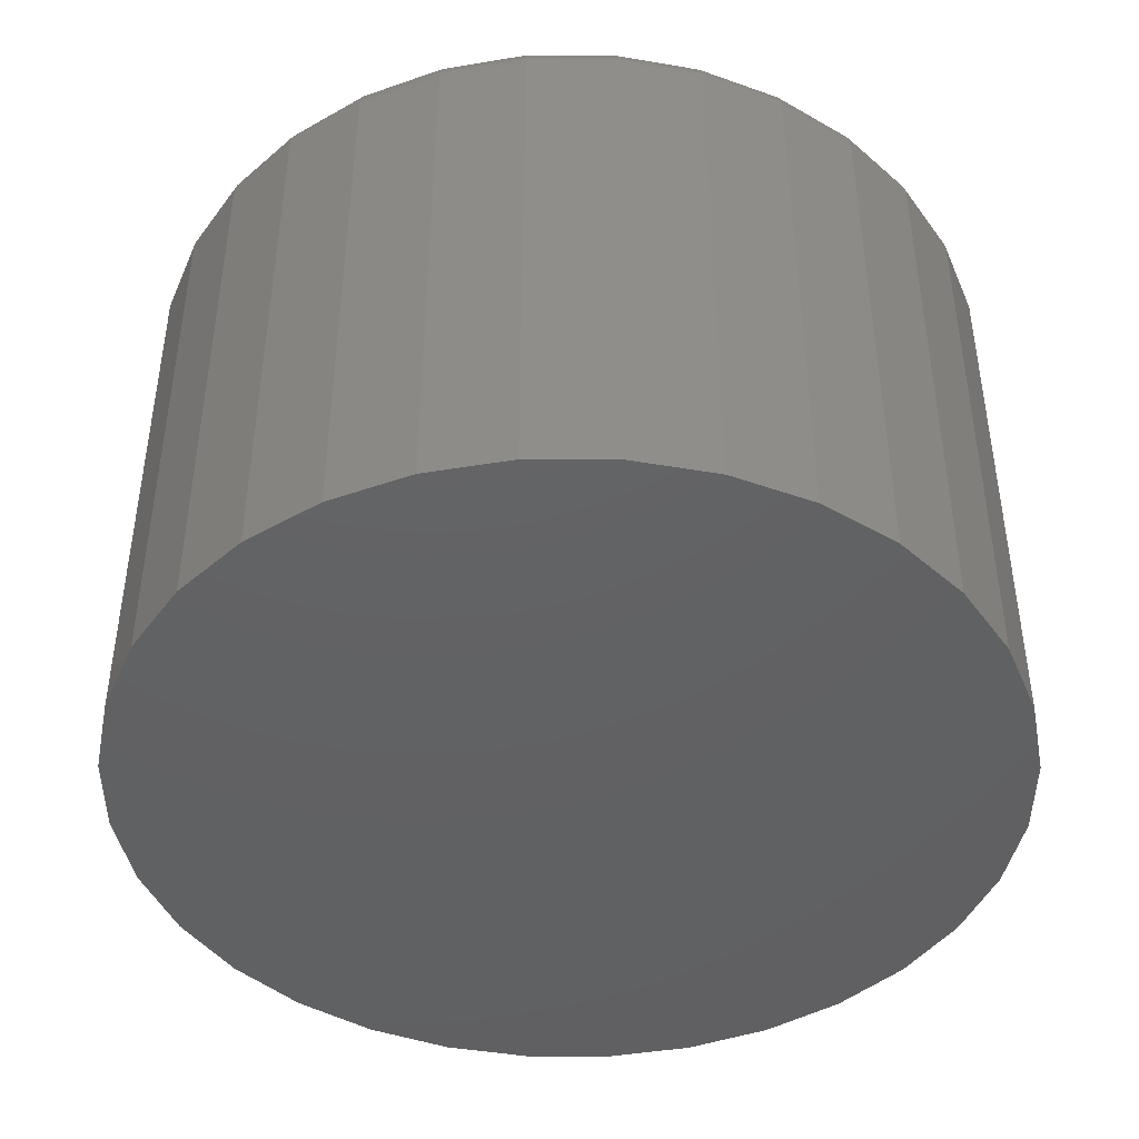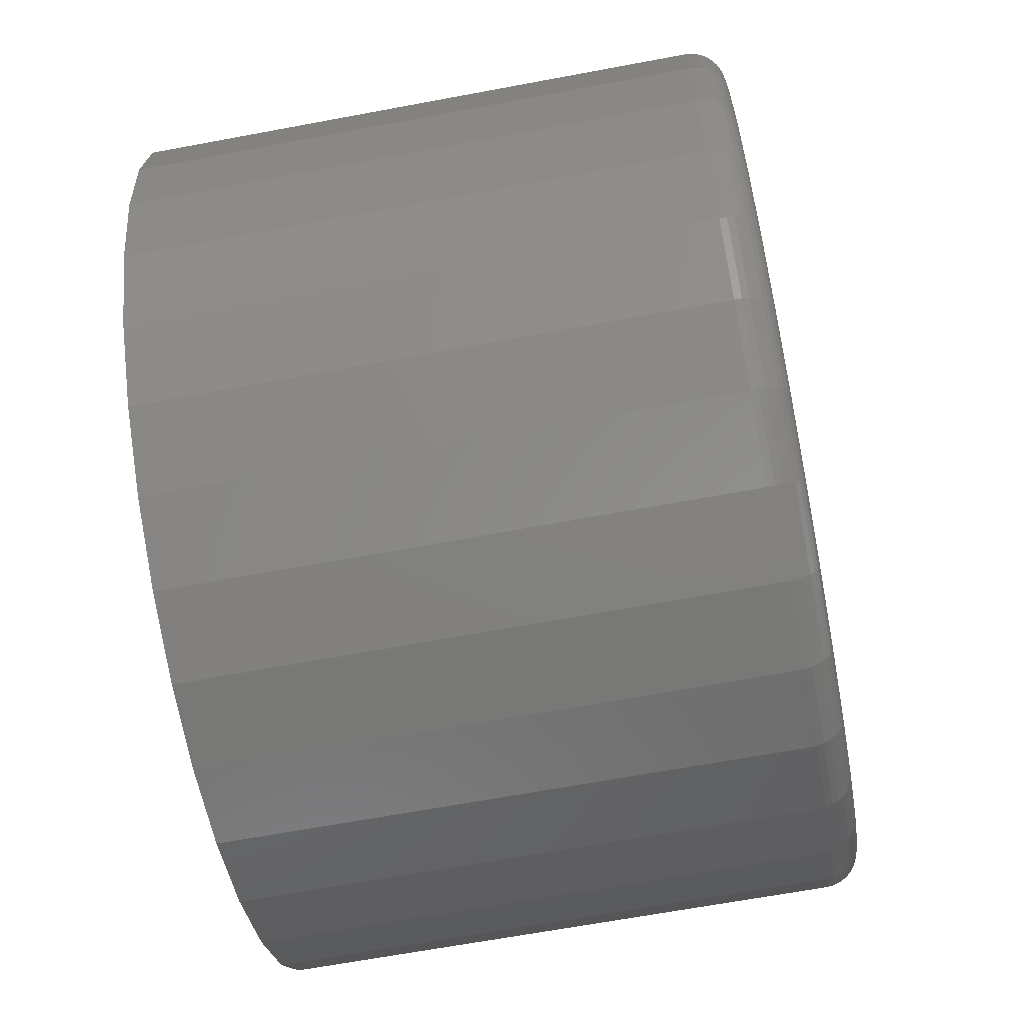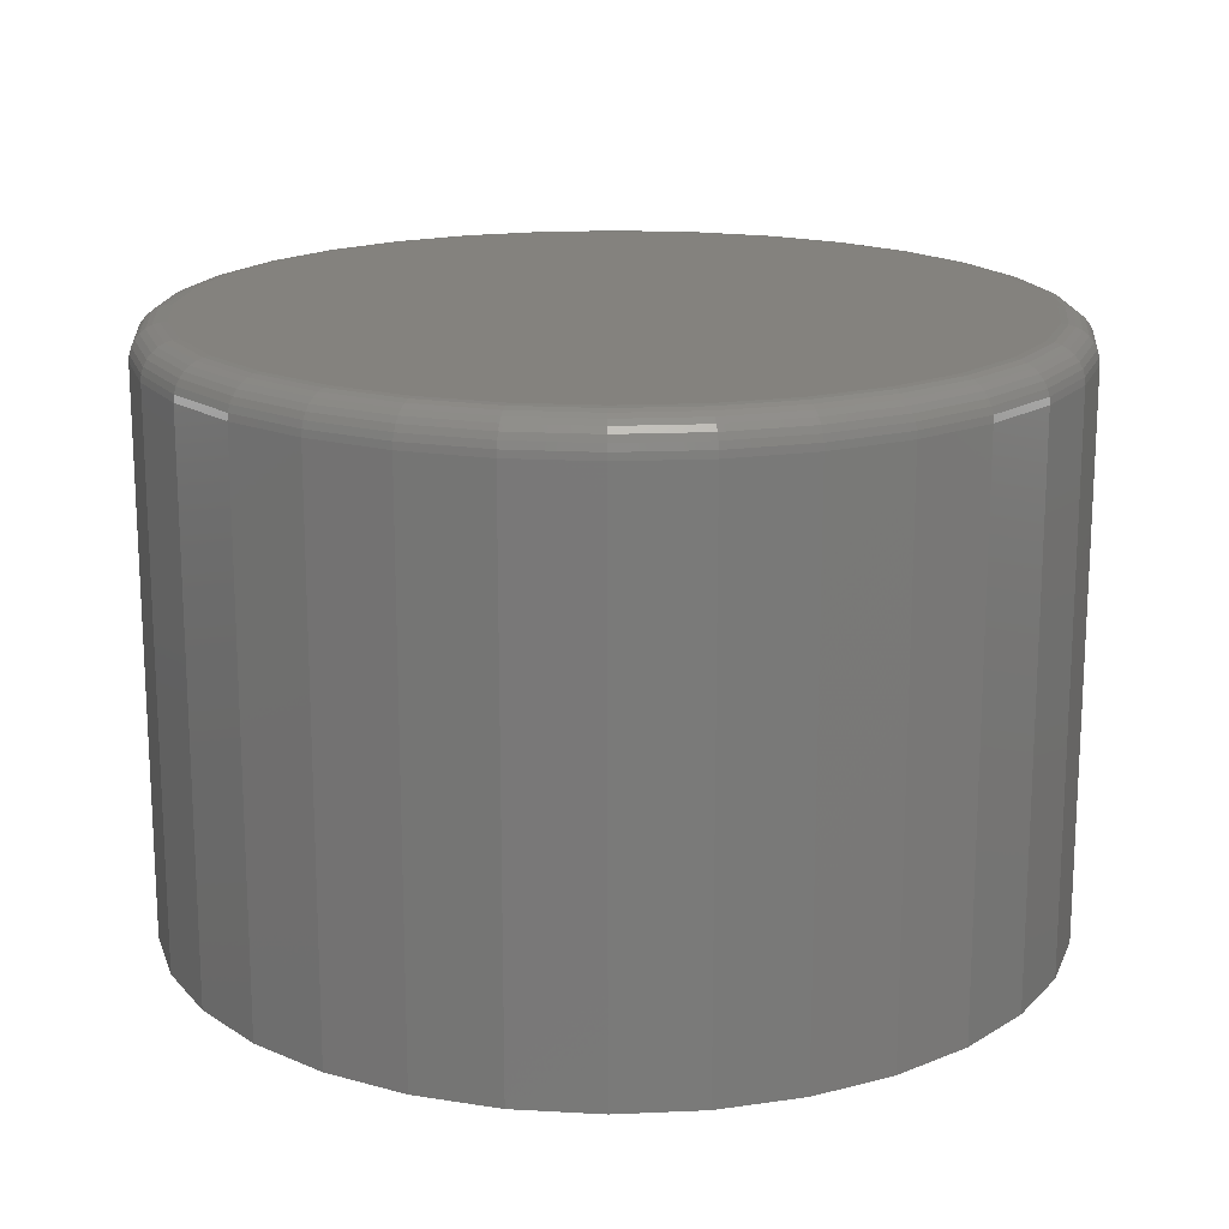
<metadata>
{"format":"stl","ext":"stl","renderer":"f3d","projection":"perspective","resolution":1024,"background":"white","views":[{"elev":-43.9,"azim":-95.8,"up":"+Y"},{"elev":-65.0,"azim":100.7,"up":"+Z"},{"elev":17.3,"azim":-89.3,"up":"+Y"}]}
</metadata>
<code>
# stl→obj: 320 verts, 636 faces
v -0.001563 6.918e-17 0.4978
v 0.03275 7.09e-17 0.4944
v -0.03588 6.709e-17 0.4944
v -0.06888 6.47e-17 0.4844
v 0.06575 7.217e-17 0.4844
v 0.03275 5.174e-17 0.1494
v -0.03588 4.793e-17 0.1494
v 0.06575 5.413e-17 0.1594
v -0.001563 4.965e-17 0.146
v -0.06888 4.666e-17 0.1594
v -0.09929 4.587e-17 0.1756
v 0.09616 5.672e-17 0.1756
v -0.1259 4.56e-17 0.1975
v 0.1228 5.941e-17 0.1975
v -0.1478 4.587e-17 0.2241
v 0.1447 6.211e-17 0.2241
v -0.1641 4.666e-17 0.2546
v 0.161 6.47e-17 0.2546
v -0.1741 4.793e-17 0.2876
v 0.171 6.709e-17 0.2876
v -0.1775 4.965e-17 0.3219
v 0.1743 6.918e-17 0.3219
v -0.1741 5.174e-17 0.3562
v 0.171 7.09e-17 0.3562
v -0.1641 5.413e-17 0.3892
v 0.161 7.217e-17 0.3892
v -0.1478 5.672e-17 0.4196
v 0.1447 7.296e-17 0.4196
v -0.1259 5.941e-17 0.4463
v 0.1228 7.322e-17 0.4463
v -0.09929 6.211e-17 0.4681
v 0.09616 7.296e-17 0.4681
v 0.19 -0.01562 0.3219
v 0.19 -0.2578 0.3219
v 0.1863 -0.01562 0.2845
v 0.1863 -0.2578 0.2845
v 0.1754 -0.01562 0.2486
v 0.1754 -0.2578 0.2486
v 0.1577 -0.01562 0.2155
v 0.1577 -0.2578 0.2155
v 0.1339 -0.01562 0.1864
v 0.1339 -0.2578 0.1864
v 0.1048 -0.01562 0.1626
v 0.1048 -0.2578 0.1626
v 0.07173 -0.01562 0.1449
v 0.07173 -0.2578 0.1449
v 0.0358 -0.01562 0.134
v 0.0358 -0.2578 0.134
v -0.001563 -0.01562 0.1303
v -0.001563 -0.2578 0.1303
v -0.03893 -0.01562 0.134
v -0.03893 -0.2578 0.134
v -0.07486 -0.01562 0.1449
v -0.07486 -0.2578 0.1449
v -0.108 -0.01562 0.1626
v -0.108 -0.2578 0.1626
v -0.137 -0.01562 0.1864
v -0.137 -0.2578 0.1864
v -0.1608 -0.01562 0.2155
v -0.1608 -0.2578 0.2155
v -0.1785 -0.01562 0.2486
v -0.1785 -0.2578 0.2486
v -0.1894 -0.01562 0.2845
v -0.1894 -0.2578 0.2845
v -0.1931 -0.01562 0.3219
v -0.1931 -0.2578 0.3219
v -0.1894 -0.01562 0.3592
v -0.1894 -0.2578 0.3592
v -0.1785 -0.01562 0.3952
v -0.1785 -0.2578 0.3952
v -0.1608 -0.01562 0.4283
v -0.1608 -0.2578 0.4283
v -0.137 -0.01562 0.4573
v -0.137 -0.2578 0.4573
v -0.108 -0.01562 0.4811
v -0.108 -0.2578 0.4811
v -0.07486 -0.01562 0.4988
v -0.07486 -0.2578 0.4988
v -0.03893 -0.01562 0.5097
v -0.03893 -0.2578 0.5097
v -0.001563 -0.01562 0.5134
v -0.001563 -0.2578 0.5134
v 0.0358 -0.01562 0.5097
v 0.0358 -0.2578 0.5097
v 0.07173 -0.01562 0.4988
v 0.07173 -0.2578 0.4988
v 0.1048 -0.01562 0.4811
v 0.1048 -0.2578 0.4811
v 0.1339 -0.01562 0.4573
v 0.1339 -0.2578 0.4573
v 0.1577 -0.01562 0.4283
v 0.1577 -0.2578 0.4283
v 0.1754 -0.01562 0.3952
v 0.1754 -0.2578 0.3952
v 0.1863 -0.01562 0.3592
v 0.1863 -0.2578 0.3592
v 0.1897 -0.01258 0.3219
v 0.186 -0.01258 0.2846
v 0.1888 -0.009646 0.3219
v 0.1851 -0.009646 0.2847
v 0.1873 -0.006944 0.3219
v 0.1837 -0.006944 0.285
v 0.1854 -0.004576 0.3219
v 0.1818 -0.004576 0.2854
v 0.183 -0.002633 0.3219
v 0.1795 -0.002633 0.2859
v 0.1803 -0.001189 0.3219
v 0.1768 -0.001189 0.2864
v 0.1774 -0.0003002 0.3219
v 0.174 -0.0003002 0.287
v -0.1891 -0.01258 0.2846
v -0.1928 -0.01258 0.3219
v -0.1882 -0.009646 0.2847
v -0.1919 -0.009646 0.3219
v -0.1868 -0.006944 0.285
v -0.1905 -0.006944 0.3219
v -0.1849 -0.004576 0.2854
v -0.1885 -0.004576 0.3219
v -0.1826 -0.002633 0.2859
v -0.1861 -0.002633 0.3219
v -0.18 -0.001189 0.2864
v -0.1834 -0.001189 0.3219
v -0.1771 -0.0003002 0.287
v -0.1805 -0.0003002 0.3219
v -0.1782 -0.01258 0.2487
v -0.1774 -0.009646 0.249
v -0.1761 -0.006944 0.2496
v -0.1743 -0.004576 0.2503
v -0.1721 -0.002633 0.2512
v -0.1696 -0.001189 0.2523
v -0.1669 -0.0003002 0.2534
v -0.1606 -0.01258 0.2156
v -0.1598 -0.009646 0.2161
v -0.1586 -0.006944 0.2169
v -0.157 -0.004576 0.218
v -0.155 -0.002633 0.2193
v -0.1528 -0.001189 0.2208
v -0.1504 -0.0003002 0.2225
v -0.1368 -0.01258 0.1867
v -0.1362 -0.009646 0.1873
v -0.1351 -0.006944 0.1883
v -0.1338 -0.004576 0.1897
v -0.1321 -0.002633 0.1914
v -0.1302 -0.001189 0.1933
v -0.1281 -0.0003002 0.1953
v -0.1078 -0.01258 0.1629
v -0.1073 -0.009646 0.1636
v -0.1065 -0.006944 0.1648
v -0.1054 -0.004576 0.1664
v -0.1041 -0.002633 0.1684
v -0.1026 -0.001189 0.1706
v -0.101 -0.0003002 0.1731
v -0.07474 -0.01258 0.1452
v -0.0744 -0.009646 0.146
v -0.07385 -0.006944 0.1474
v -0.07311 -0.004576 0.1492
v -0.0722 -0.002633 0.1513
v -0.07117 -0.001189 0.1538
v -0.07004 -0.0003002 0.1565
v -0.03887 -0.01258 0.1343
v -0.0387 -0.009646 0.1352
v -0.03841 -0.006944 0.1366
v -0.03804 -0.004576 0.1385
v -0.03757 -0.002633 0.1408
v -0.03705 -0.001189 0.1435
v -0.03647 -0.0003002 0.1464
v -0.001563 -0.01258 0.1306
v -0.001563 -0.009646 0.1315
v -0.001563 -0.006944 0.133
v -0.001563 -0.004576 0.1349
v -0.001563 -0.002633 0.1373
v -0.001563 -0.001189 0.14
v -0.001563 -0.0003002 0.1429
v 0.03574 -0.01258 0.1343
v 0.03557 -0.009646 0.1352
v 0.03529 -0.006944 0.1366
v 0.03491 -0.004576 0.1385
v 0.03445 -0.002633 0.1408
v 0.03392 -0.001189 0.1435
v 0.03335 -0.0003002 0.1464
v 0.07162 -0.01258 0.1452
v 0.07128 -0.009646 0.146
v 0.07072 -0.006944 0.1474
v 0.06998 -0.004576 0.1492
v 0.06908 -0.002633 0.1513
v 0.06804 -0.001189 0.1538
v 0.06692 -0.0003002 0.1565
v 0.1047 -0.01258 0.1629
v 0.1042 -0.009646 0.1636
v 0.1034 -0.006944 0.1648
v 0.1023 -0.004576 0.1664
v 0.101 -0.002633 0.1684
v 0.09949 -0.001189 0.1706
v 0.09786 -0.0003002 0.1731
v 0.1337 -0.01258 0.1867
v 0.133 -0.009646 0.1873
v 0.132 -0.006944 0.1883
v 0.1306 -0.004576 0.1897
v 0.129 -0.002633 0.1914
v 0.127 -0.001189 0.1933
v 0.125 -0.0003002 0.1953
v 0.1574 -0.01258 0.2156
v 0.1567 -0.009646 0.2161
v 0.1555 -0.006944 0.2169
v 0.1539 -0.004576 0.218
v 0.1519 -0.002633 0.2193
v 0.1497 -0.001189 0.2208
v 0.1472 -0.0003002 0.2225
v 0.1751 -0.01258 0.2487
v 0.1743 -0.009646 0.249
v 0.173 -0.006944 0.2496
v 0.1712 -0.004576 0.2503
v 0.169 -0.002633 0.2512
v 0.1665 -0.001189 0.2523
v 0.1638 -0.0003002 0.2534
v -0.1891 -0.01258 0.3592
v -0.1882 -0.009646 0.359
v -0.1868 -0.006944 0.3587
v -0.1849 -0.004576 0.3583
v -0.1826 -0.002633 0.3579
v -0.18 -0.001189 0.3574
v -0.1771 -0.0003002 0.3568
v 0.186 -0.01258 0.3592
v 0.1851 -0.009646 0.359
v 0.1837 -0.006944 0.3587
v 0.1818 -0.004576 0.3583
v 0.1795 -0.002633 0.3579
v 0.1768 -0.001189 0.3574
v 0.174 -0.0003002 0.3568
v 0.1751 -0.01258 0.3951
v 0.1743 -0.009646 0.3947
v 0.173 -0.006944 0.3942
v 0.1712 -0.004576 0.3934
v 0.169 -0.002633 0.3925
v 0.1665 -0.001189 0.3915
v 0.1638 -0.0003002 0.3904
v 0.1574 -0.01258 0.4281
v 0.1567 -0.009646 0.4276
v 0.1555 -0.006944 0.4268
v 0.1539 -0.004576 0.4257
v 0.1519 -0.002633 0.4244
v 0.1497 -0.001189 0.4229
v 0.1472 -0.0003002 0.4213
v 0.1337 -0.01258 0.4571
v 0.133 -0.009646 0.4565
v 0.132 -0.006944 0.4554
v 0.1306 -0.004576 0.4541
v 0.129 -0.002633 0.4524
v 0.127 -0.001189 0.4505
v 0.125 -0.0003002 0.4484
v 0.1047 -0.01258 0.4809
v 0.1042 -0.009646 0.4801
v 0.1034 -0.006944 0.4789
v 0.1023 -0.004576 0.4773
v 0.101 -0.002633 0.4754
v 0.09949 -0.001189 0.4731
v 0.09786 -0.0003002 0.4707
v 0.07162 -0.01258 0.4985
v 0.07128 -0.009646 0.4977
v 0.07072 -0.006944 0.4964
v 0.06998 -0.004576 0.4946
v 0.06908 -0.002633 0.4924
v 0.06804 -0.001189 0.4899
v 0.06692 -0.0003002 0.4872
v 0.03574 -0.01258 0.5094
v 0.03557 -0.009646 0.5086
v 0.03529 -0.006944 0.5071
v 0.03491 -0.004576 0.5052
v 0.03445 -0.002633 0.5029
v 0.03392 -0.001189 0.5003
v 0.03335 -0.0003002 0.4974
v -0.001563 -0.01258 0.5131
v -0.001563 -0.009646 0.5122
v -0.001563 -0.006944 0.5108
v -0.001563 -0.004576 0.5088
v -0.001563 -0.002633 0.5065
v -0.001563 -0.001189 0.5038
v -0.001563 -0.0003002 0.5008
v -0.03887 -0.01258 0.5094
v -0.0387 -0.009646 0.5086
v -0.03841 -0.006944 0.5071
v -0.03804 -0.004576 0.5052
v -0.03757 -0.002633 0.5029
v -0.03705 -0.001189 0.5003
v -0.03647 -0.0003002 0.4974
v -0.07474 -0.01258 0.4985
v -0.0744 -0.009646 0.4977
v -0.07385 -0.006944 0.4964
v -0.07311 -0.004576 0.4946
v -0.0722 -0.002633 0.4924
v -0.07117 -0.001189 0.4899
v -0.07004 -0.0003002 0.4872
v -0.1078 -0.01258 0.4809
v -0.1073 -0.009646 0.4801
v -0.1065 -0.006944 0.4789
v -0.1054 -0.004576 0.4773
v -0.1041 -0.002633 0.4754
v -0.1026 -0.001189 0.4731
v -0.101 -0.0003002 0.4707
v -0.1368 -0.01258 0.4571
v -0.1362 -0.009646 0.4565
v -0.1351 -0.006944 0.4554
v -0.1338 -0.004576 0.4541
v -0.1321 -0.002633 0.4524
v -0.1302 -0.001189 0.4505
v -0.1281 -0.0003002 0.4484
v -0.1606 -0.01258 0.4281
v -0.1598 -0.009646 0.4276
v -0.1586 -0.006944 0.4268
v -0.157 -0.004576 0.4257
v -0.155 -0.002633 0.4244
v -0.1528 -0.001189 0.4229
v -0.1504 -0.0003002 0.4213
v -0.1782 -0.01258 0.3951
v -0.1774 -0.009646 0.3947
v -0.1761 -0.006944 0.3942
v -0.1743 -0.004576 0.3934
v -0.1721 -0.002633 0.3925
v -0.1696 -0.001189 0.3915
v -0.1669 -0.0003002 0.3904
f 1 2 3
f 4 3 2
f 5 4 2
f 6 7 8
f 9 7 6
f 7 10 8
f 8 10 11
f 8 11 12
f 12 11 13
f 12 13 14
f 14 13 15
f 14 15 16
f 16 15 17
f 16 17 18
f 18 17 19
f 18 19 20
f 20 19 21
f 20 21 22
f 22 21 23
f 22 23 24
f 24 23 25
f 24 25 26
f 26 25 27
f 26 27 28
f 28 27 29
f 28 29 30
f 30 29 31
f 30 31 32
f 32 31 4
f 32 4 5
f 33 34 35
f 35 34 36
f 35 36 37
f 37 36 38
f 37 38 39
f 39 38 40
f 39 40 41
f 41 40 42
f 41 42 43
f 43 42 44
f 43 44 45
f 45 44 46
f 45 46 47
f 47 46 48
f 47 48 49
f 49 48 50
f 49 50 51
f 51 50 52
f 51 52 53
f 53 52 54
f 53 54 55
f 55 54 56
f 55 56 57
f 57 56 58
f 57 58 59
f 59 58 60
f 59 60 61
f 61 60 62
f 61 62 63
f 63 62 64
f 63 64 65
f 65 64 66
f 65 66 67
f 67 66 68
f 67 68 69
f 69 68 70
f 69 70 71
f 71 70 72
f 71 72 73
f 73 72 74
f 73 74 75
f 75 74 76
f 75 76 77
f 77 76 78
f 77 78 79
f 79 78 80
f 79 80 81
f 81 80 82
f 81 82 83
f 83 82 84
f 83 84 85
f 85 84 86
f 85 86 87
f 87 86 88
f 87 88 89
f 89 88 90
f 89 90 91
f 91 90 92
f 91 92 93
f 93 92 94
f 93 94 95
f 95 94 96
f 95 96 33
f 33 96 34
f 33 35 97
f 97 35 98
f 97 98 99
f 99 98 100
f 99 100 101
f 101 100 102
f 101 102 103
f 103 102 104
f 103 104 105
f 105 104 106
f 105 106 107
f 107 106 108
f 107 108 109
f 109 108 110
f 109 110 22
f 22 110 20
f 63 65 111
f 111 65 112
f 111 112 113
f 113 112 114
f 113 114 115
f 115 114 116
f 115 116 117
f 117 116 118
f 117 118 119
f 119 118 120
f 119 120 121
f 121 120 122
f 121 122 123
f 123 122 124
f 123 124 19
f 19 124 21
f 61 63 125
f 125 63 111
f 125 111 126
f 126 111 113
f 126 113 127
f 127 113 115
f 127 115 128
f 128 115 117
f 128 117 129
f 129 117 119
f 129 119 130
f 130 119 121
f 130 121 131
f 131 121 123
f 131 123 17
f 17 123 19
f 59 61 132
f 132 61 125
f 132 125 133
f 133 125 126
f 133 126 134
f 134 126 127
f 134 127 135
f 135 127 128
f 135 128 136
f 136 128 129
f 136 129 137
f 137 129 130
f 137 130 138
f 138 130 131
f 138 131 15
f 15 131 17
f 57 59 139
f 139 59 132
f 139 132 140
f 140 132 133
f 140 133 141
f 141 133 134
f 141 134 142
f 142 134 135
f 142 135 143
f 143 135 136
f 143 136 144
f 144 136 137
f 144 137 145
f 145 137 138
f 145 138 13
f 13 138 15
f 55 57 146
f 146 57 139
f 146 139 147
f 147 139 140
f 147 140 148
f 148 140 141
f 148 141 149
f 149 141 142
f 149 142 150
f 150 142 143
f 150 143 151
f 151 143 144
f 151 144 152
f 152 144 145
f 152 145 11
f 11 145 13
f 53 55 153
f 153 55 146
f 153 146 154
f 154 146 147
f 154 147 155
f 155 147 148
f 155 148 156
f 156 148 149
f 156 149 157
f 157 149 150
f 157 150 158
f 158 150 151
f 158 151 159
f 159 151 152
f 159 152 10
f 10 152 11
f 51 53 160
f 160 53 153
f 160 153 161
f 161 153 154
f 161 154 162
f 162 154 155
f 162 155 163
f 163 155 156
f 163 156 164
f 164 156 157
f 164 157 165
f 165 157 158
f 165 158 166
f 166 158 159
f 166 159 7
f 7 159 10
f 49 51 167
f 167 51 160
f 167 160 168
f 168 160 161
f 168 161 169
f 169 161 162
f 169 162 170
f 170 162 163
f 170 163 171
f 171 163 164
f 171 164 172
f 172 164 165
f 172 165 173
f 173 165 166
f 173 166 9
f 9 166 7
f 47 49 174
f 174 49 167
f 174 167 175
f 175 167 168
f 175 168 176
f 176 168 169
f 176 169 177
f 177 169 170
f 177 170 178
f 178 170 171
f 178 171 179
f 179 171 172
f 179 172 180
f 180 172 173
f 180 173 6
f 6 173 9
f 45 47 181
f 181 47 174
f 181 174 182
f 182 174 175
f 182 175 183
f 183 175 176
f 183 176 184
f 184 176 177
f 184 177 185
f 185 177 178
f 185 178 186
f 186 178 179
f 186 179 187
f 187 179 180
f 187 180 8
f 8 180 6
f 43 45 188
f 188 45 181
f 188 181 189
f 189 181 182
f 189 182 190
f 190 182 183
f 190 183 191
f 191 183 184
f 191 184 192
f 192 184 185
f 192 185 193
f 193 185 186
f 193 186 194
f 194 186 187
f 194 187 12
f 12 187 8
f 41 43 195
f 195 43 188
f 195 188 196
f 196 188 189
f 196 189 197
f 197 189 190
f 197 190 198
f 198 190 191
f 198 191 199
f 199 191 192
f 199 192 200
f 200 192 193
f 200 193 201
f 201 193 194
f 201 194 14
f 14 194 12
f 39 41 202
f 202 41 195
f 202 195 203
f 203 195 196
f 203 196 204
f 204 196 197
f 204 197 205
f 205 197 198
f 205 198 206
f 206 198 199
f 206 199 207
f 207 199 200
f 207 200 208
f 208 200 201
f 208 201 16
f 16 201 14
f 37 39 209
f 209 39 202
f 209 202 210
f 210 202 203
f 210 203 211
f 211 203 204
f 211 204 212
f 212 204 205
f 212 205 213
f 213 205 206
f 213 206 214
f 214 206 207
f 214 207 215
f 215 207 208
f 215 208 18
f 18 208 16
f 35 37 98
f 98 37 209
f 98 209 100
f 100 209 210
f 100 210 102
f 102 210 211
f 102 211 104
f 104 211 212
f 104 212 106
f 106 212 213
f 106 213 108
f 108 213 214
f 108 214 110
f 110 214 215
f 110 215 20
f 20 215 18
f 65 67 112
f 112 67 216
f 112 216 114
f 114 216 217
f 114 217 116
f 116 217 218
f 116 218 118
f 118 218 219
f 118 219 120
f 120 219 220
f 120 220 122
f 122 220 221
f 122 221 124
f 124 221 222
f 124 222 21
f 21 222 23
f 95 33 223
f 223 33 97
f 223 97 224
f 224 97 99
f 224 99 225
f 225 99 101
f 225 101 226
f 226 101 103
f 226 103 227
f 227 103 105
f 227 105 228
f 228 105 107
f 228 107 229
f 229 107 109
f 229 109 24
f 24 109 22
f 93 95 230
f 230 95 223
f 230 223 231
f 231 223 224
f 231 224 232
f 232 224 225
f 232 225 233
f 233 225 226
f 233 226 234
f 234 226 227
f 234 227 235
f 235 227 228
f 235 228 236
f 236 228 229
f 236 229 26
f 26 229 24
f 91 93 237
f 237 93 230
f 237 230 238
f 238 230 231
f 238 231 239
f 239 231 232
f 239 232 240
f 240 232 233
f 240 233 241
f 241 233 234
f 241 234 242
f 242 234 235
f 242 235 243
f 243 235 236
f 243 236 28
f 28 236 26
f 89 91 244
f 244 91 237
f 244 237 245
f 245 237 238
f 245 238 246
f 246 238 239
f 246 239 247
f 247 239 240
f 247 240 248
f 248 240 241
f 248 241 249
f 249 241 242
f 249 242 250
f 250 242 243
f 250 243 30
f 30 243 28
f 87 89 251
f 251 89 244
f 251 244 252
f 252 244 245
f 252 245 253
f 253 245 246
f 253 246 254
f 254 246 247
f 254 247 255
f 255 247 248
f 255 248 256
f 256 248 249
f 256 249 257
f 257 249 250
f 257 250 32
f 32 250 30
f 85 87 258
f 258 87 251
f 258 251 259
f 259 251 252
f 259 252 260
f 260 252 253
f 260 253 261
f 261 253 254
f 261 254 262
f 262 254 255
f 262 255 263
f 263 255 256
f 263 256 264
f 264 256 257
f 264 257 5
f 5 257 32
f 83 85 265
f 265 85 258
f 265 258 266
f 266 258 259
f 266 259 267
f 267 259 260
f 267 260 268
f 268 260 261
f 268 261 269
f 269 261 262
f 269 262 270
f 270 262 263
f 270 263 271
f 271 263 264
f 271 264 2
f 2 264 5
f 81 83 272
f 272 83 265
f 272 265 273
f 273 265 266
f 273 266 274
f 274 266 267
f 274 267 275
f 275 267 268
f 275 268 276
f 276 268 269
f 276 269 277
f 277 269 270
f 277 270 278
f 278 270 271
f 278 271 1
f 1 271 2
f 79 81 279
f 279 81 272
f 279 272 280
f 280 272 273
f 280 273 281
f 281 273 274
f 281 274 282
f 282 274 275
f 282 275 283
f 283 275 276
f 283 276 284
f 284 276 277
f 284 277 285
f 285 277 278
f 285 278 3
f 3 278 1
f 77 79 286
f 286 79 279
f 286 279 287
f 287 279 280
f 287 280 288
f 288 280 281
f 288 281 289
f 289 281 282
f 289 282 290
f 290 282 283
f 290 283 291
f 291 283 284
f 291 284 292
f 292 284 285
f 292 285 4
f 4 285 3
f 75 77 293
f 293 77 286
f 293 286 294
f 294 286 287
f 294 287 295
f 295 287 288
f 295 288 296
f 296 288 289
f 296 289 297
f 297 289 290
f 297 290 298
f 298 290 291
f 298 291 299
f 299 291 292
f 299 292 31
f 31 292 4
f 73 75 300
f 300 75 293
f 300 293 301
f 301 293 294
f 301 294 302
f 302 294 295
f 302 295 303
f 303 295 296
f 303 296 304
f 304 296 297
f 304 297 305
f 305 297 298
f 305 298 306
f 306 298 299
f 306 299 29
f 29 299 31
f 71 73 307
f 307 73 300
f 307 300 308
f 308 300 301
f 308 301 309
f 309 301 302
f 309 302 310
f 310 302 303
f 310 303 311
f 311 303 304
f 311 304 312
f 312 304 305
f 312 305 313
f 313 305 306
f 313 306 27
f 27 306 29
f 69 71 314
f 314 71 307
f 314 307 315
f 315 307 308
f 315 308 316
f 316 308 309
f 316 309 317
f 317 309 310
f 317 310 318
f 318 310 311
f 318 311 319
f 319 311 312
f 319 312 320
f 320 312 313
f 320 313 25
f 25 313 27
f 67 69 216
f 216 69 314
f 216 314 217
f 217 314 315
f 217 315 218
f 218 315 316
f 218 316 219
f 219 316 317
f 219 317 220
f 220 317 318
f 220 318 221
f 221 318 319
f 221 319 222
f 222 319 320
f 222 320 23
f 23 320 25
f 80 84 82
f 84 80 78
f 84 78 86
f 46 52 48
f 48 52 50
f 86 78 88
f 88 78 76
f 88 76 90
f 90 76 74
f 90 74 92
f 92 74 72
f 92 72 94
f 94 72 70
f 94 70 96
f 96 70 68
f 96 68 34
f 34 68 66
f 34 66 36
f 36 66 64
f 36 64 38
f 38 64 62
f 38 62 40
f 40 62 60
f 40 60 42
f 42 60 58
f 42 58 44
f 44 58 56
f 44 56 46
f 46 56 54
f 46 54 52

</code>
